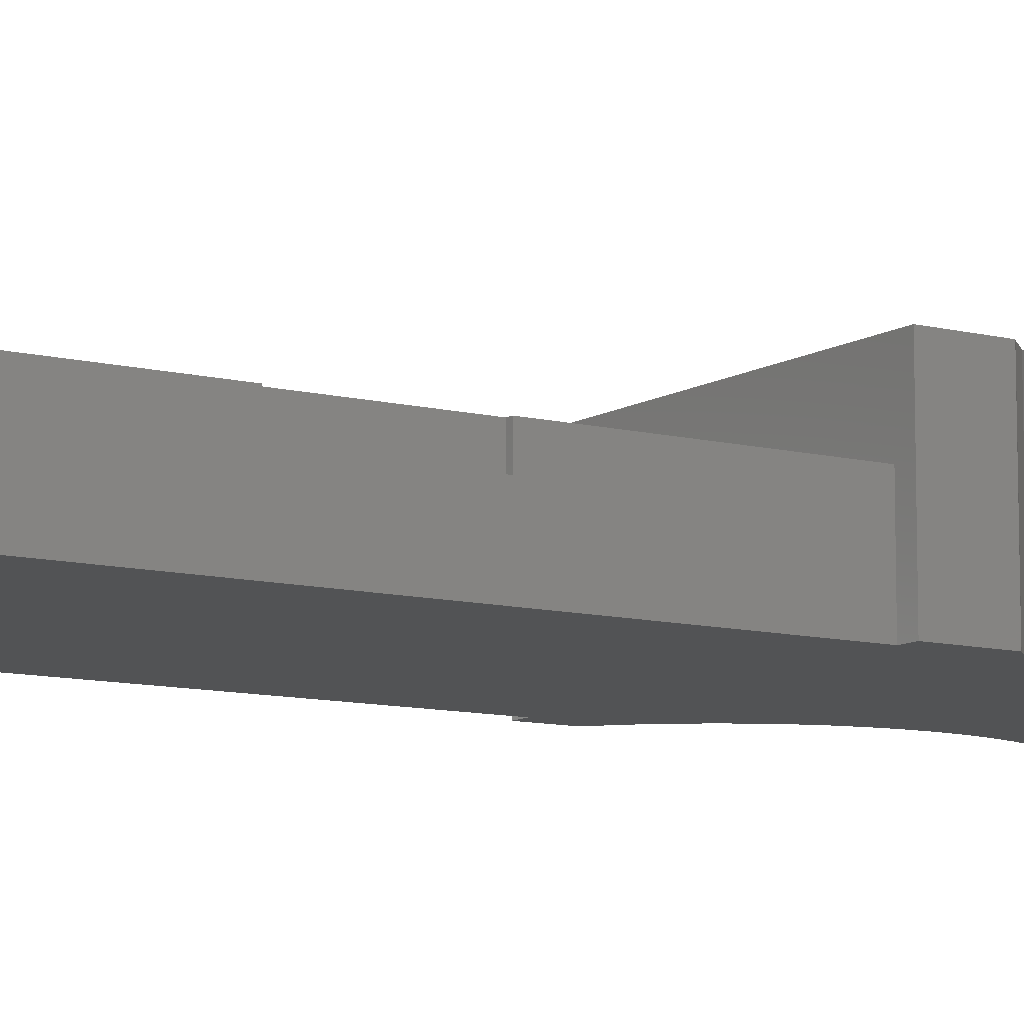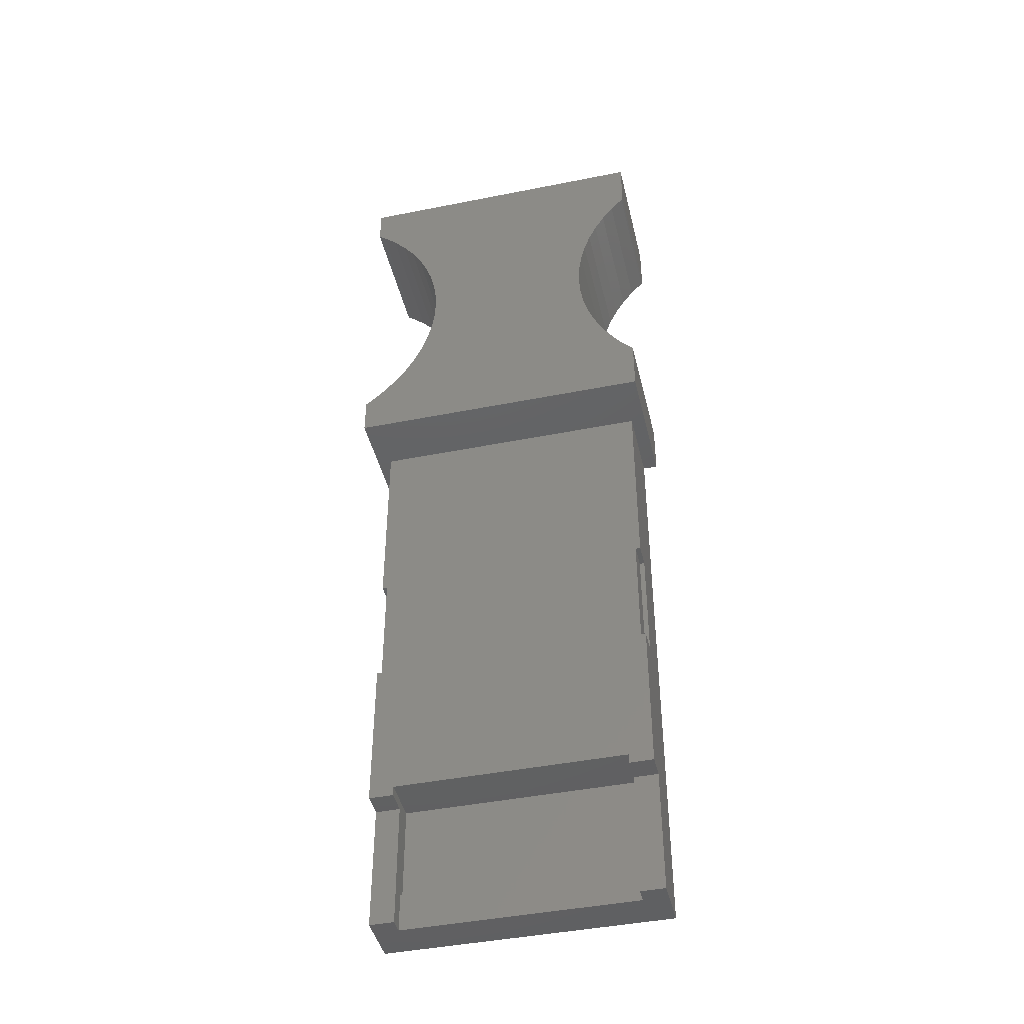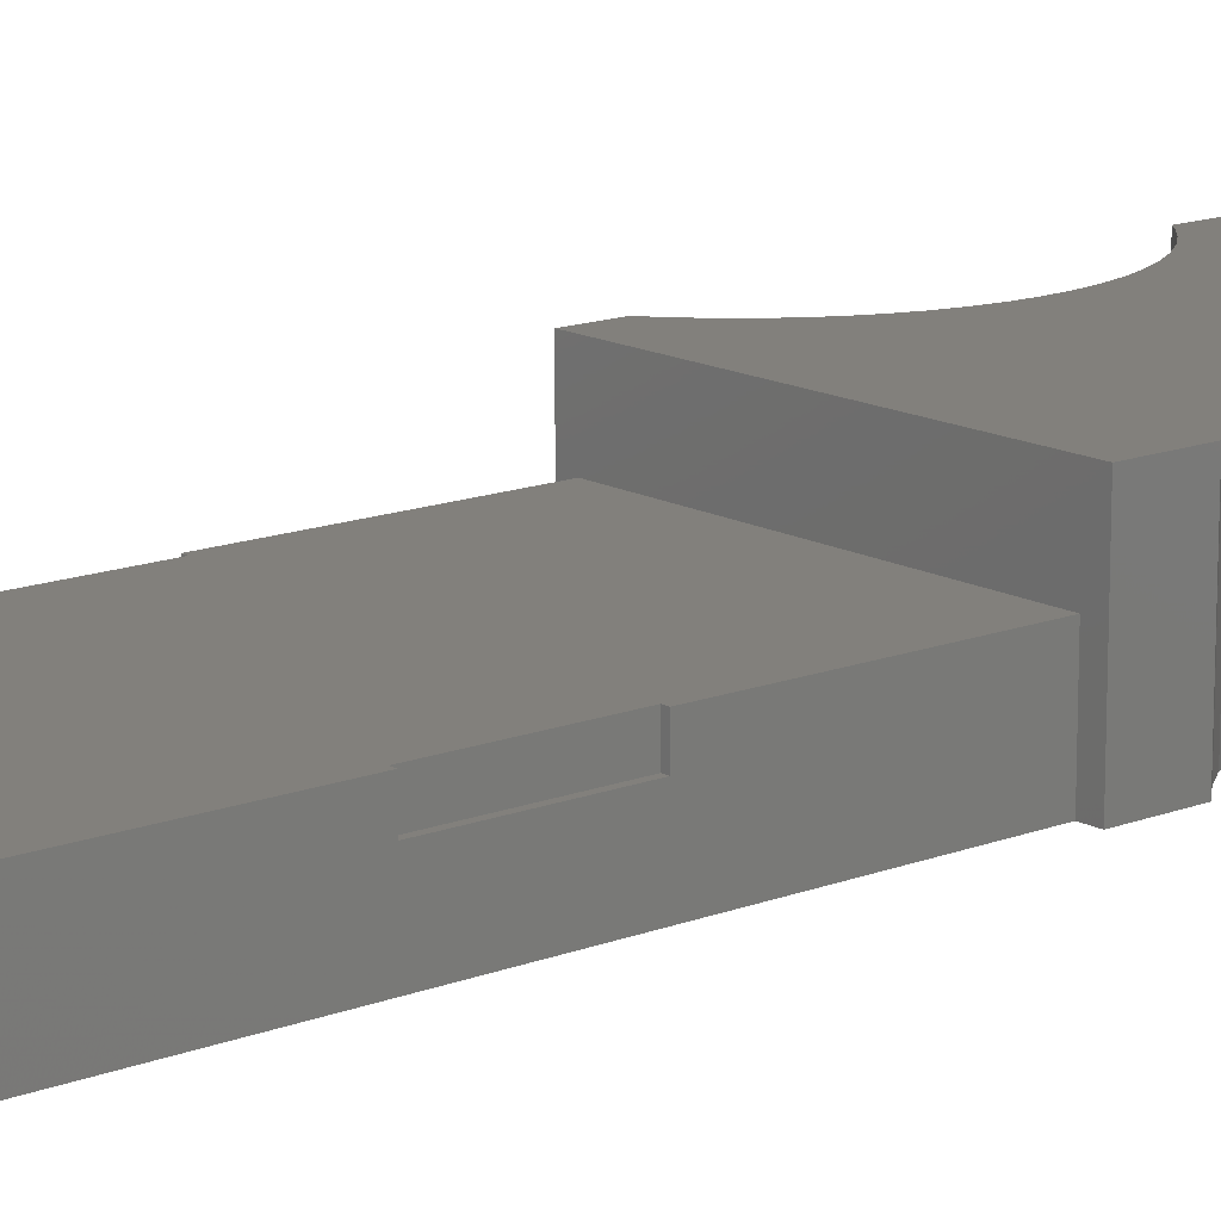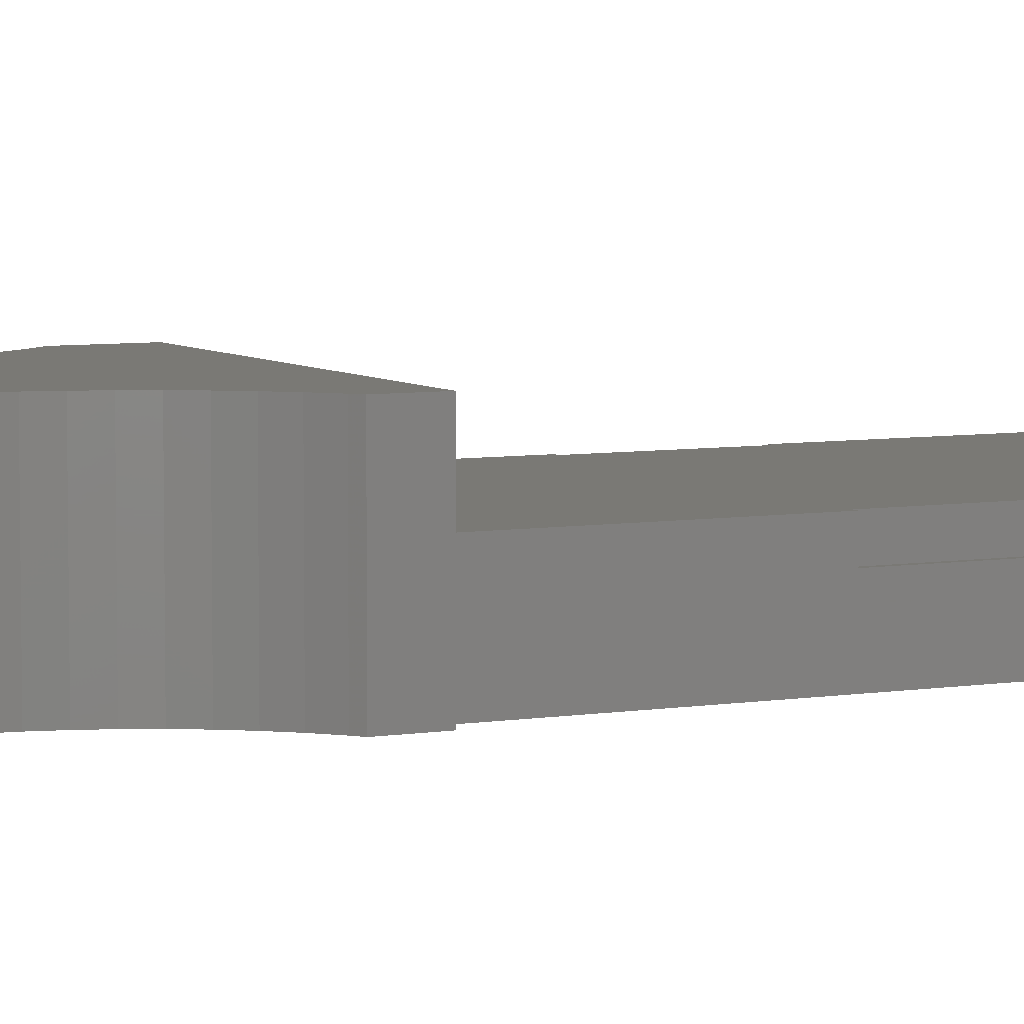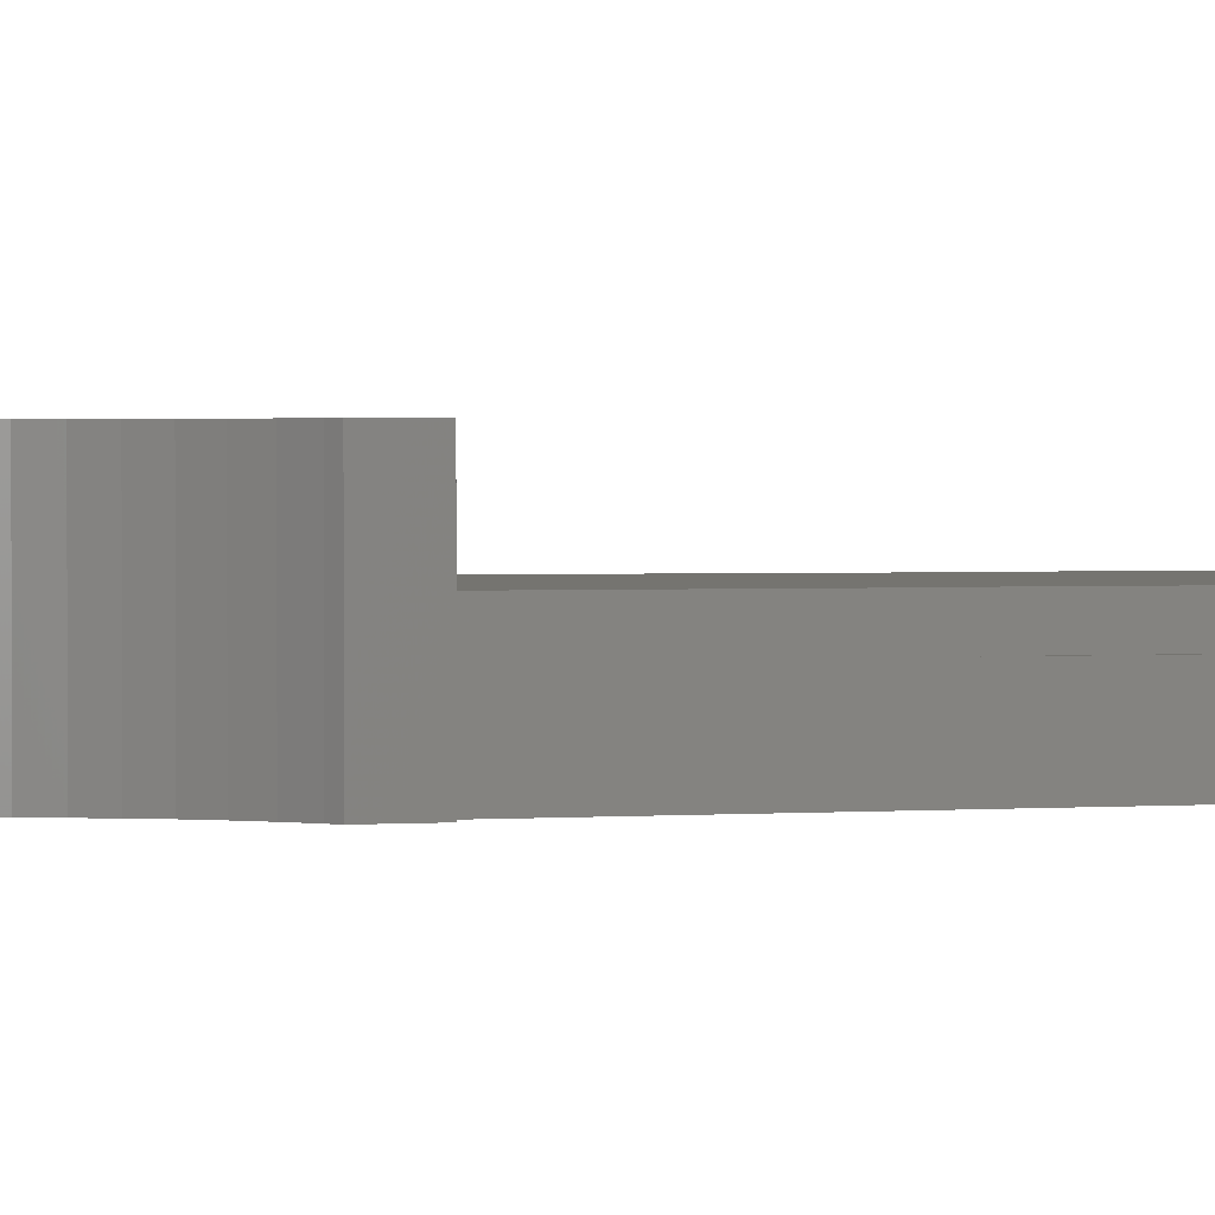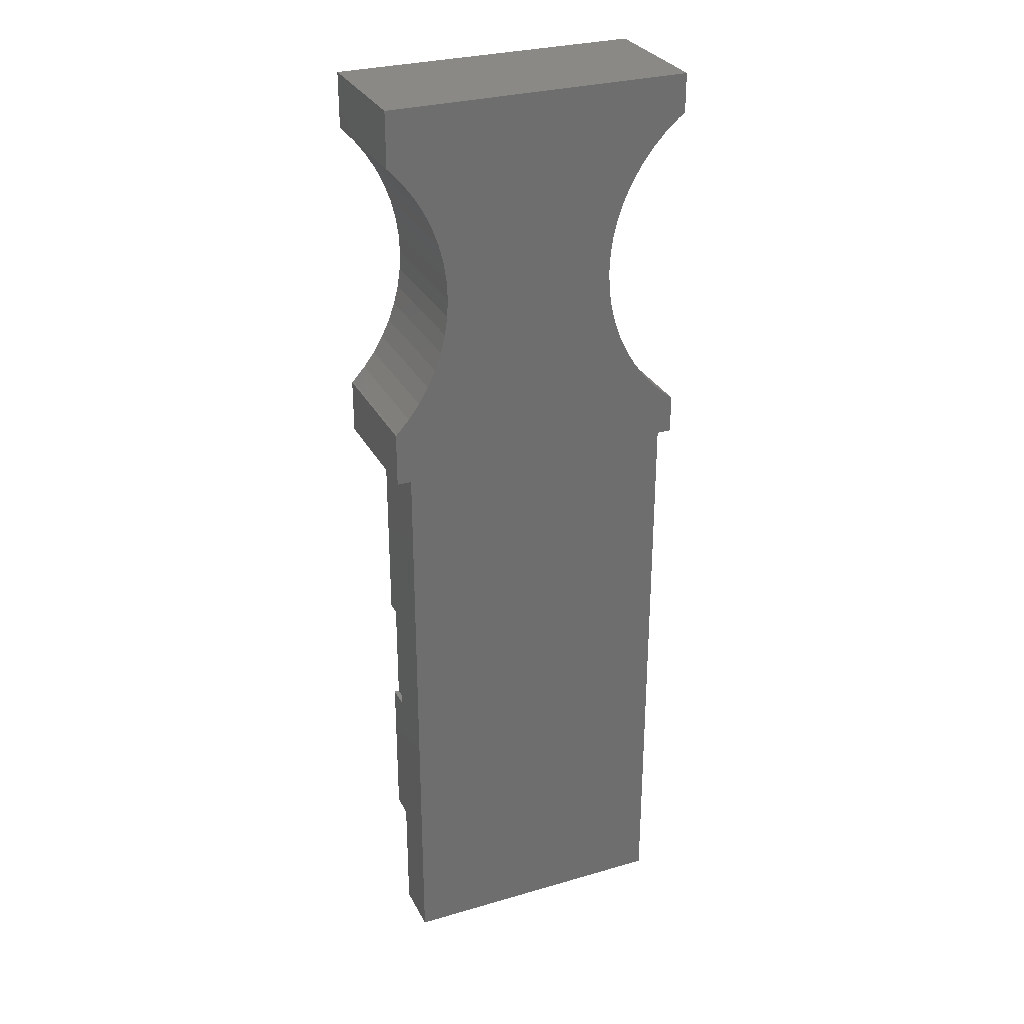
<metadata>
{"format":"stl","ext":"stl","renderer":"f3d","projection":"perspective","resolution":1024,"background":"white","views":[{"elev":-10.0,"azim":56.7,"up":"+Z"},{"elev":-43.7,"azim":13.2,"up":"+Y"},{"elev":14.5,"azim":49.9,"up":"+Z"},{"elev":6.1,"azim":-116.4,"up":"+Z"},{"elev":1.4,"azim":-107.4,"up":"+Z"},{"elev":29.6,"azim":156.9,"up":"+Y"}]}
</metadata>
<code>
# stl→obj: 154 verts, 308 faces
v 4.131 1.86 1.958
v 4.131 1.86 1.598
v 2.002 2.474 1.958
v 1.997 7.002 2.748
v 0.75 7.002 2.748
v 1.997 3.497 2.748
v 1.999 3.497 2.748
v 1.999 2.475 2.748
v 2.002 0.502 2.748
v 2.002 2.474 2.748
v 0.75 0.502 2.748
v 15.25 31 4
v 15 21 4
v 15.25 21 4
v 1 15 4
v 15 15 4
v 1 21 4
v 14 7.503 4
v 1.997 7.503 4
v 0.75 31 4
v 0.75 21 4
v 15.25 15 4
v 15.25 7.002 4
v 14 7.002 4
v 0.75 15 4
v 0.75 7.002 4
v 1.997 7.002 4
v 11.87 1.86 1.958
v 14 2.473 1.958
v 11.87 1.86 1.598
v 14 2.474 1.598
v 2.002 0.502 1.958
v 14 0.502 1.958
v 14 2.473 2.748
v 14 0.502 2.748
v 14 2.474 2.748
v 14 2.474 1.957
v 14 3.497 2.748
v 15.25 7.002 2.748
v 14 7.002 2.748
v 15.25 0.502 2.748
v 15.25 15 2.748
v 15.25 21 2.748
v 15.25 31 0
v 15.25 0.502 0
v 1.997 7.503 1.598
v 1.997 3.497 1.598
v 14 7.503 1.598
v 14 3.497 1.598
v 7.999 1.499 1.598
v 1.999 3.497 1.598
v 1.999 2.474 1.598
v 0.75 21 2.748
v 0.75 31 0
v 0.75 15 2.748
v 0.75 0.502 0
v 7.999 1.499 1.958
v 1.999 2.475 1.957
v 1 15 0
v 15 22 0
v 15 15 0
v 1 22 0
v 16 33.86 0
v 16 31 0
v 15.93 33.93 0
v 15.27 34.65 0
v 2.316 35.44 0
v 14.68 35.44 0
v 14.18 36.28 0
v 2.821 36.28 0
v 13.76 37.17 0
v 13.05 40.02 0
v 4.002 41 0
v 13 41 0
v 3.241 37.17 0
v 13.43 38.1 0
v 3.954 40.02 0
v 3.81 39.05 0
v 13.19 39.05 0
v 3.572 38.1 0
v 1.731 34.65 0
v 1.072 33.93 0
v 0.345 33.27 0
v 0 33.01 0
v 0 31 0
v 15.93 48.07 0
v 16 51 0
v 16 48.14 0
v 15.27 47.35 0
v 14.68 46.56 0
v 2.316 46.56 0
v 14.18 45.72 0
v 2.821 45.72 0
v 13.76 44.83 0
v 13.05 41.98 0
v 3.954 41.98 0
v 13.19 42.95 0
v 3.81 42.95 0
v 13.43 43.9 0
v 3.572 43.9 0
v 3.241 44.83 0
v 1.731 47.35 0
v 0 51 0
v 1.072 48.07 0
v 0.345 48.73 0
v 0 48.99 0
v 1 15 2.748
v 15 15 2.748
v 0 33.01 7
v 0 31 7
v 0 51 7
v 0 48.99 7
v 1 21 2.748
v 15.27 47.35 7
v 15.93 48.07 7
v 16 48.14 7
v 16 51 7
v 16 31 7
v 16 33.86 7
v 15 21 2.748
v 0.345 33.27 7
v 1.072 33.93 7
v 0.345 48.73 7
v 1.072 48.07 7
v 14.68 46.56 7
v 2.316 46.56 7
v 14.18 45.72 7
v 13.05 41.98 7
v 4.002 41 7
v 13 41 7
v 3.954 41.98 7
v 13.19 42.95 7
v 3.81 42.95 7
v 13.43 43.9 7
v 3.572 43.9 7
v 13.76 44.83 7
v 2.821 45.72 7
v 3.241 44.83 7
v 1.731 47.35 7
v 15.93 33.93 7
v 15.27 34.65 7
v 14.68 35.44 7
v 2.316 35.44 7
v 14.18 36.28 7
v 2.821 36.28 7
v 13.76 37.17 7
v 13.05 40.02 7
v 3.954 40.02 7
v 13.19 39.05 7
v 3.81 39.05 7
v 13.43 38.1 7
v 3.572 38.1 7
v 3.241 37.17 7
v 1.731 34.65 7
f 1 2 3
f 4 5 6
f 7 6 8
f 8 9 10
f 11 8 6
f 11 6 5
f 8 11 9
f 12 13 14
f 15 16 13
f 17 13 12
f 15 13 17
f 18 15 19
f 16 15 18
f 20 17 12
f 17 20 21
f 18 22 16
f 22 18 23
f 23 18 24
f 25 19 15
f 19 25 26
f 19 26 27
f 28 29 30
f 29 31 30
f 9 3 10
f 3 9 32
f 33 34 29
f 34 33 35
f 36 29 34
f 29 36 37
f 37 31 29
f 38 39 40
f 39 38 41
f 36 38 38
f 38 36 41
f 35 36 34
f 36 35 41
f 22 23 42
f 43 12 14
f 12 43 44
f 42 44 43
f 39 42 23
f 45 42 39
f 45 39 41
f 42 45 44
f 4 19 27
f 19 4 46
f 47 4 6
f 4 47 46
f 5 27 26
f 27 5 4
f 48 49 49
f 49 30 31
f 48 30 49
f 48 50 30
f 46 50 48
f 50 46 2
f 2 46 51
f 51 46 47
f 2 51 52
f 40 23 24
f 23 40 39
f 51 6 7
f 6 51 47
f 49 37 38
f 37 49 31
f 38 37 36
f 53 20 54
f 20 53 21
f 54 55 53
f 55 26 25
f 56 55 54
f 55 5 26
f 55 56 5
f 5 56 11
f 46 18 19
f 18 46 48
f 49 38 38
f 38 49 49
f 40 18 48
f 18 40 24
f 49 40 48
f 40 49 38
f 30 57 28
f 57 30 50
f 3 8 10
f 8 3 58
f 28 33 29
f 57 33 28
f 32 57 1
f 57 32 33
f 32 1 3
f 58 7 8
f 7 58 51
f 51 58 52
f 50 1 57
f 1 50 2
f 58 3 52
f 3 2 52
f 11 32 9
f 32 56 33
f 56 32 11
f 33 41 35
f 33 45 41
f 45 33 56
f 59 60 61
f 60 59 62
f 45 61 44
f 45 59 61
f 54 59 56
f 56 59 45
f 44 63 64
f 63 44 65
f 65 44 66
f 60 44 61
f 54 44 60
f 67 44 54
f 44 68 66
f 69 44 67
f 44 69 68
f 70 69 67
f 69 70 71
f 72 73 74
f 71 75 76
f 72 77 73
f 72 78 77
f 79 78 72
f 78 79 80
f 76 80 79
f 80 76 75
f 75 71 70
f 67 54 81
f 54 60 62
f 59 54 62
f 81 54 82
f 54 83 82
f 84 54 85
f 54 84 83
f 86 87 88
f 89 87 86
f 90 87 89
f 91 90 92
f 93 92 94
f 73 95 74
f 96 95 73
f 95 96 97
f 98 97 96
f 97 98 99
f 100 99 98
f 99 100 94
f 101 94 100
f 93 94 101
f 92 93 91
f 90 91 87
f 102 87 91
f 103 102 104
f 103 104 105
f 103 105 106
f 102 103 87
f 107 25 15
f 25 107 55
f 42 16 22
f 16 42 108
f 85 109 84
f 109 85 110
f 106 111 103
f 111 106 112
f 53 107 113
f 107 53 55
f 114 86 115
f 86 114 89
f 86 116 115
f 116 86 88
f 116 87 117
f 87 116 88
f 118 63 119
f 63 118 64
f 120 42 43
f 42 120 108
f 53 17 21
f 17 53 113
f 87 111 117
f 111 87 103
f 110 20 118
f 85 20 110
f 20 85 54
f 12 118 20
f 64 12 44
f 12 64 118
f 82 121 122
f 121 82 83
f 83 109 121
f 109 83 84
f 106 123 112
f 123 106 105
f 105 124 123
f 124 105 104
f 120 14 13
f 14 120 43
f 117 115 116
f 117 114 115
f 117 125 114
f 126 125 117
f 125 126 127
f 128 129 130
f 131 128 132
f 133 132 134
f 135 134 136
f 137 127 126
f 128 131 129
f 132 133 131
f 134 135 133
f 136 138 135
f 136 137 138
f 127 137 136
f 117 139 126
f 111 139 117
f 139 111 124
f 124 111 123
f 123 111 112
f 140 118 119
f 141 118 140
f 142 118 141
f 143 142 144
f 145 144 146
f 129 147 130
f 148 147 129
f 147 148 149
f 150 149 148
f 149 150 151
f 152 151 150
f 151 152 146
f 153 146 152
f 145 146 153
f 144 145 143
f 142 143 118
f 154 118 143
f 110 154 122
f 110 122 121
f 110 121 109
f 154 110 118
f 98 135 100
f 135 98 133
f 73 131 96
f 131 73 129
f 63 140 119
f 140 63 65
f 140 66 141
f 66 140 65
f 151 79 149
f 79 151 76
f 130 95 128
f 95 130 74
f 128 97 132
f 97 128 95
f 132 99 134
f 99 132 97
f 134 94 136
f 94 134 99
f 127 90 125
f 90 127 92
f 125 89 114
f 89 125 90
f 80 150 78
f 150 80 152
f 75 152 80
f 152 75 153
f 70 153 75
f 153 70 145
f 67 145 70
f 145 67 143
f 81 143 67
f 143 81 154
f 82 154 81
f 154 82 122
f 91 139 102
f 139 91 126
f 93 126 91
f 126 93 137
f 101 137 93
f 137 101 138
f 100 138 101
f 138 100 135
f 96 133 98
f 133 96 131
f 77 129 73
f 129 77 148
f 78 148 77
f 148 78 150
f 102 124 104
f 124 102 139
f 141 68 142
f 68 141 66
f 142 69 144
f 69 142 68
f 144 71 146
f 71 144 69
f 146 76 151
f 76 146 71
f 149 72 147
f 72 149 79
f 147 74 130
f 74 147 72
f 136 92 127
f 92 136 94
f 16 120 13
f 120 16 108
f 107 17 113
f 17 107 15

</code>
